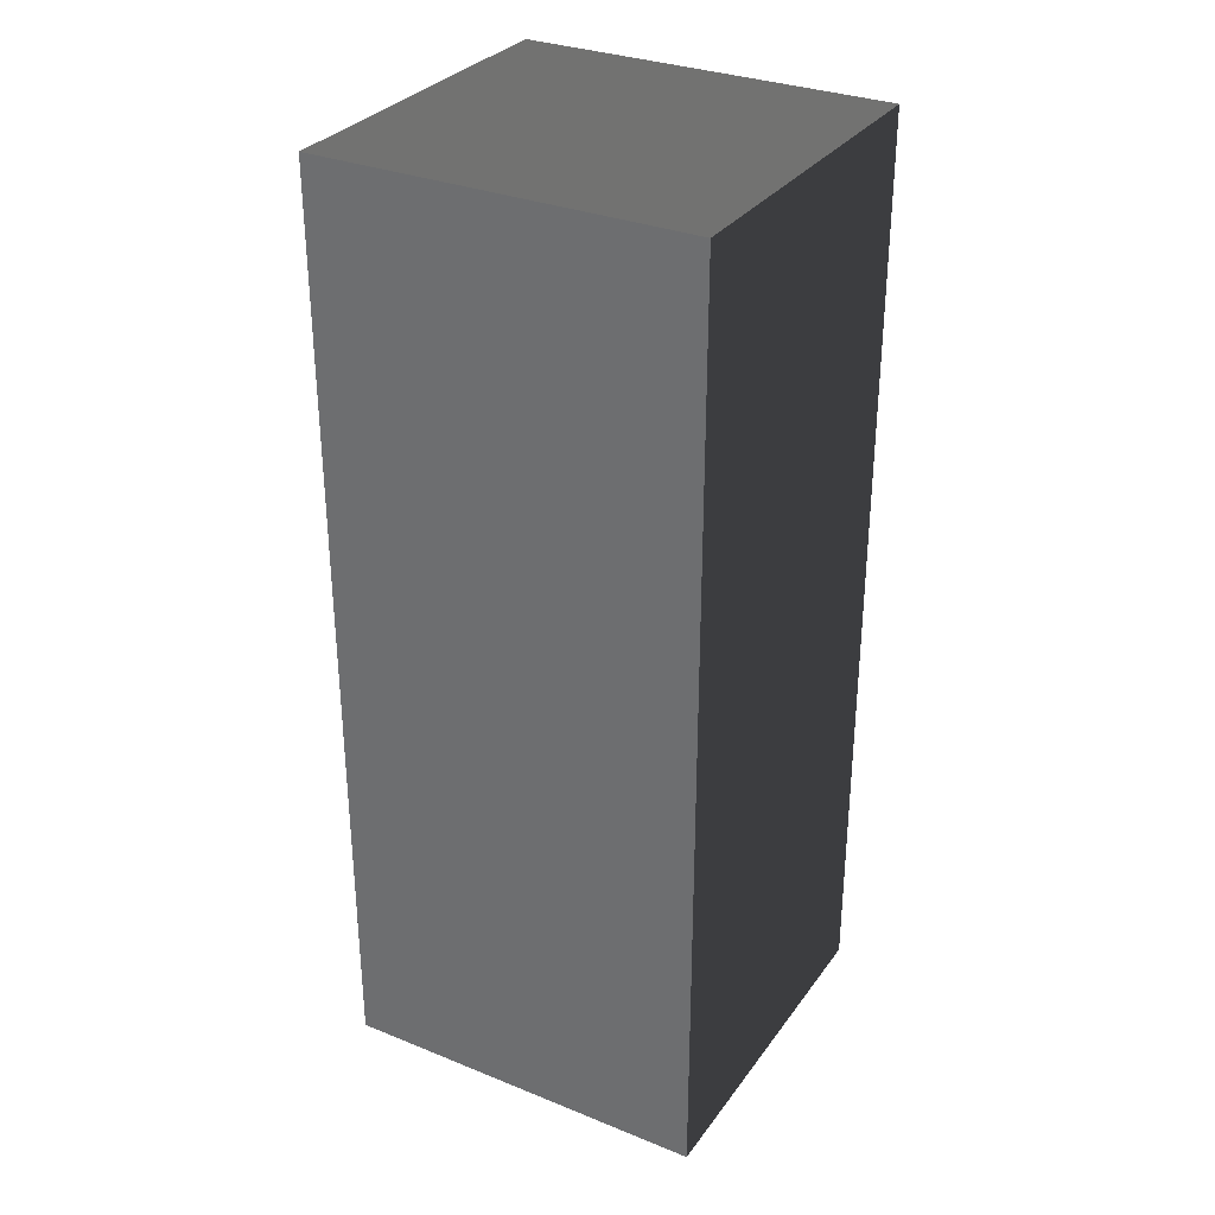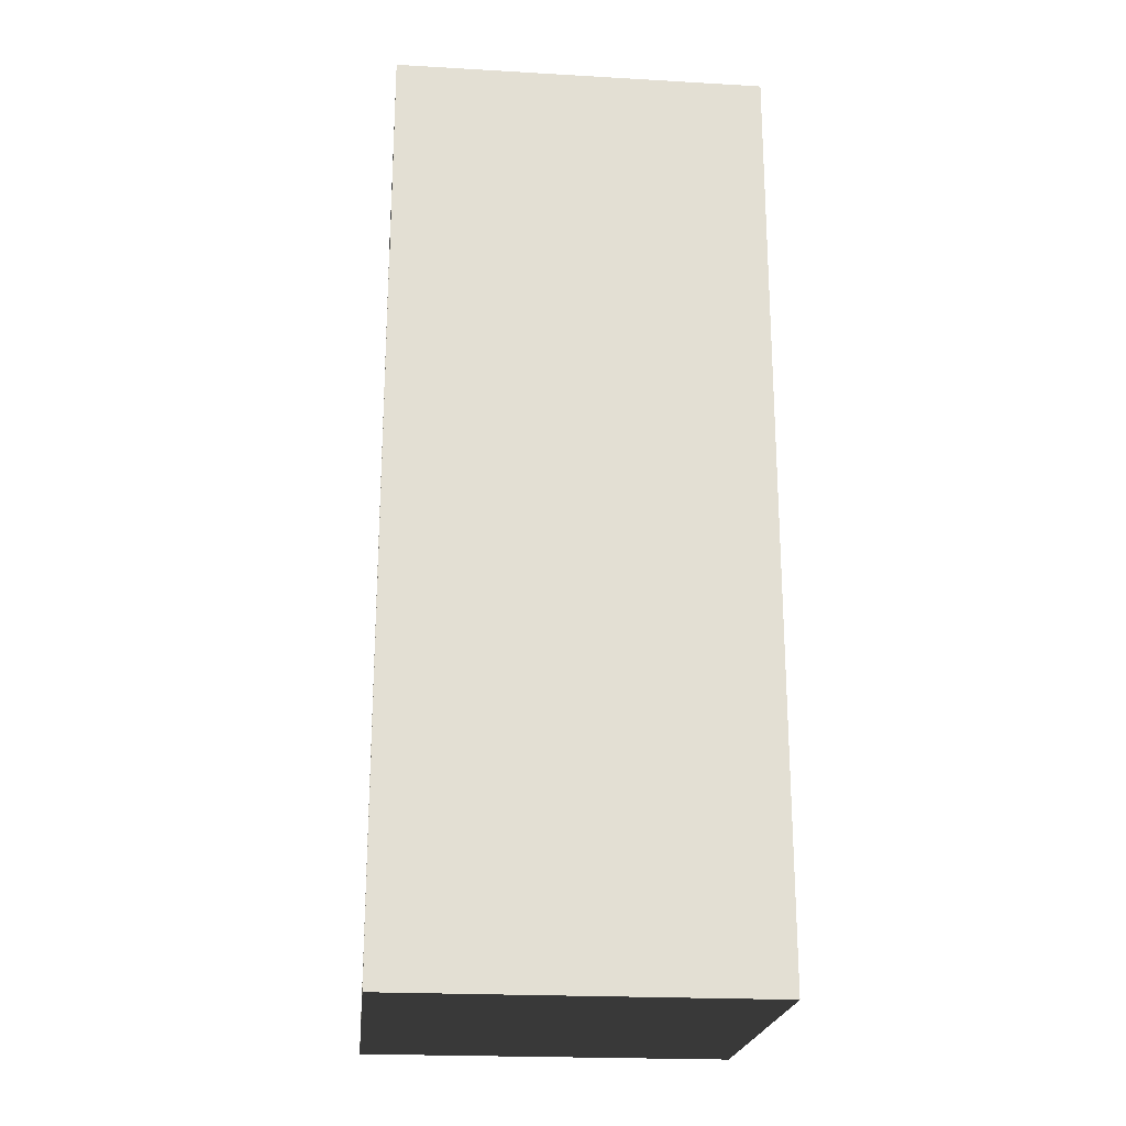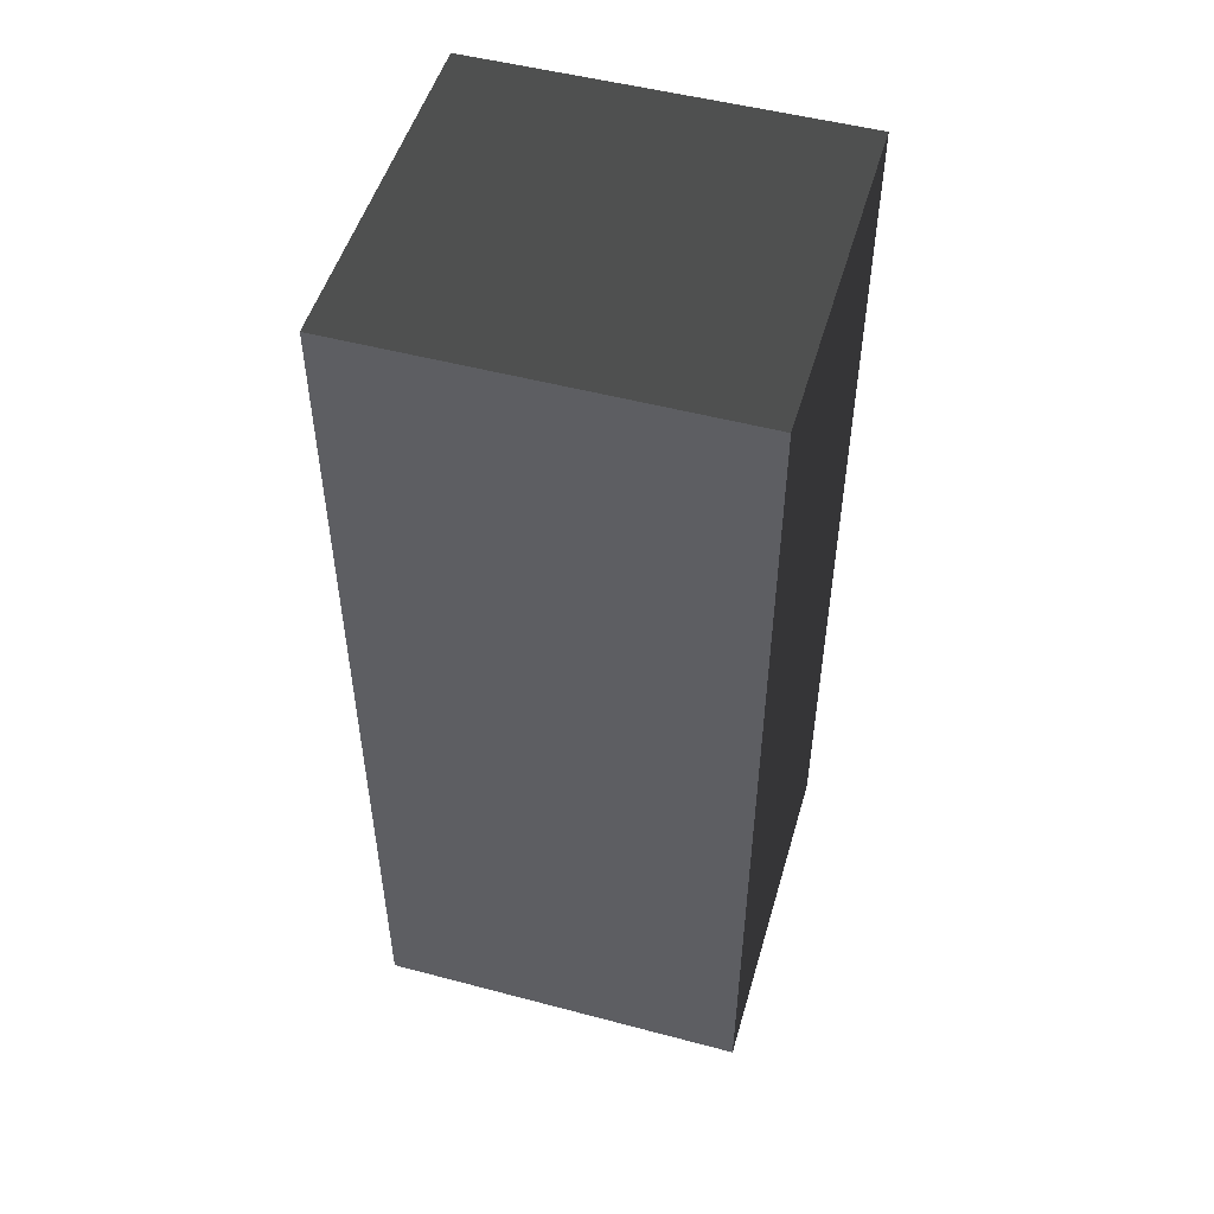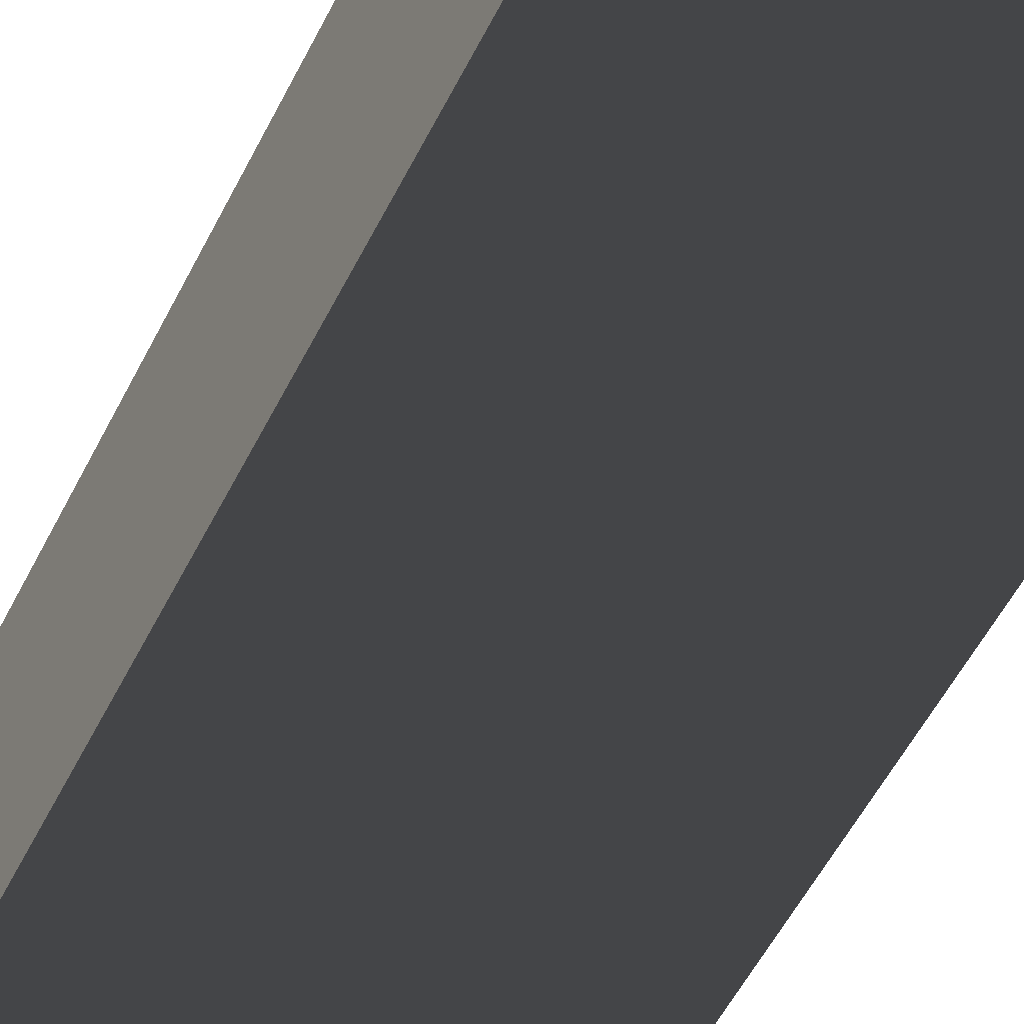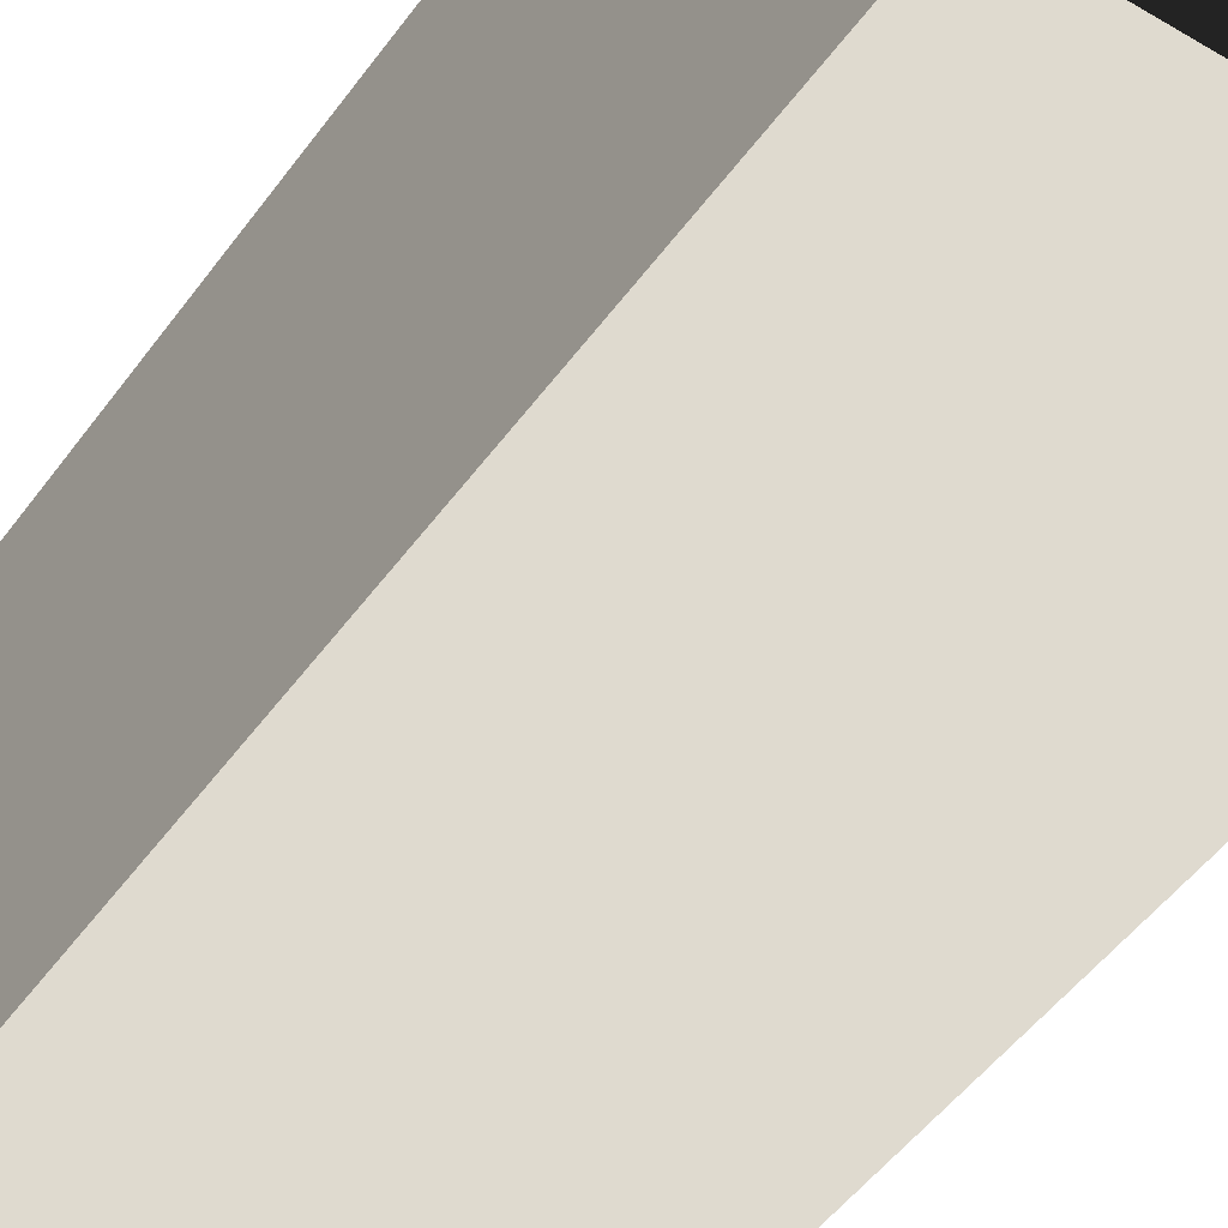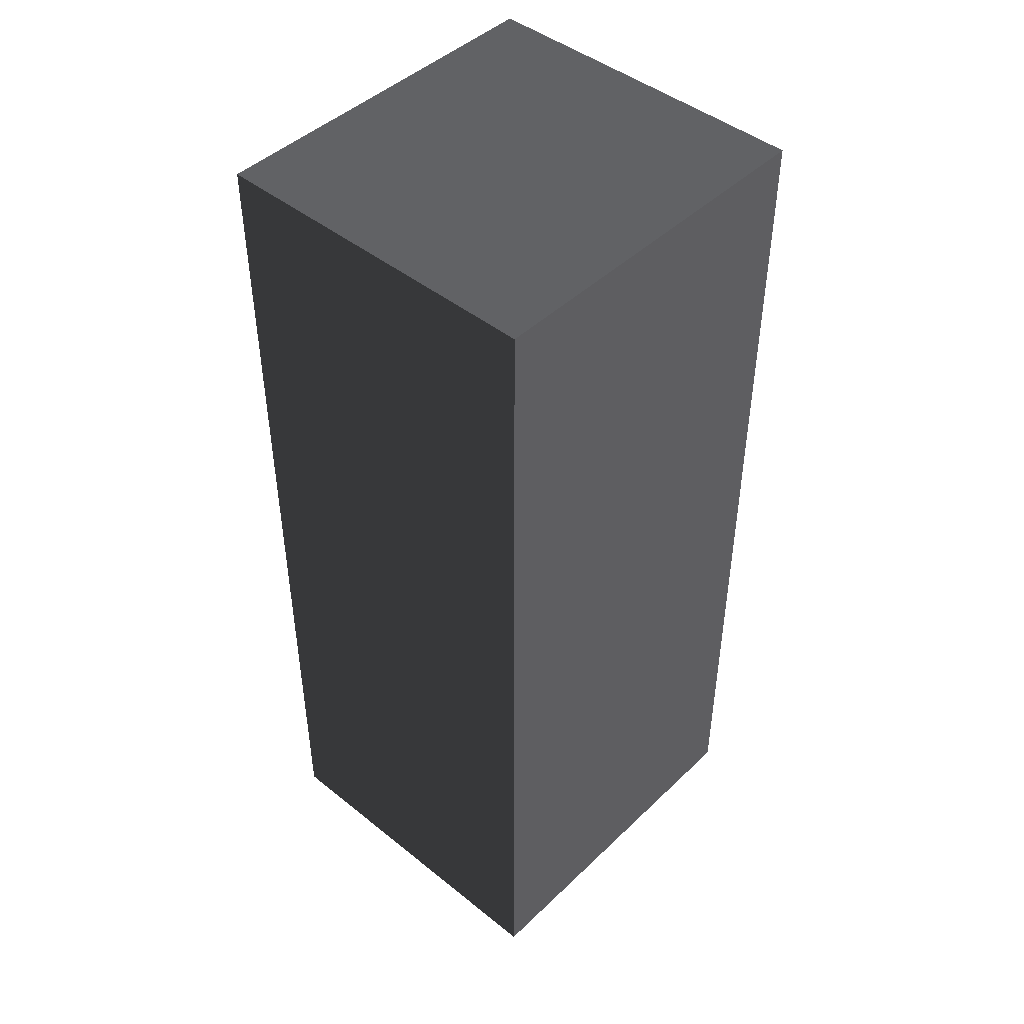
<metadata>
{"format":"obj","ext":"obj","renderer":"f3d","projection":"perspective","resolution":1024,"background":"white","views":[{"elev":31.4,"azim":119.7,"up":"+Y"},{"elev":-22.0,"azim":84.3,"up":"+Y"},{"elev":50.9,"azim":106.1,"up":"+Y"},{"elev":-57.6,"azim":152.9,"up":"+Z"},{"elev":-48.2,"azim":-33.9,"up":"+Z"},{"elev":45.5,"azim":-137.4,"up":"+Y"}]}
</metadata>
<code>
v -0.8751 -2.35 0.1585
v -0.8751 -2.35 -1.701
v -0.8751 2.295 -1.701
v -0.8751 2.295 0.1585
v -0.8751 2.295 0.1585
v -0.8751 2.295 -1.701
v 0.8641 2.295 -1.701
v 0.8641 2.295 0.1585
v 0.8641 2.295 0.1585
v 0.8641 2.295 -1.701
v 0.8641 -2.35 -1.701
v 0.8641 -2.35 0.1585
v 0.8641 -2.35 0.1585
v 0.8641 -2.35 -1.701
v -0.8751 -2.35 -1.701
v -0.8751 -2.35 0.1585
v 0.7123 -2.162 0.1585
v 0.7123 -2.162 -0.05504
v 0.7123 2.101 -0.05504
v 0.7123 2.101 0.1585
v -0.8751 2.295 0.1585
v -0.704 2.101 0.1585
v -0.7039 -2.162 0.1585
v -0.8751 -2.35 0.1585
v -0.8751 -2.35 0.1585
v -0.7039 -2.162 0.1585
v 0.7123 -2.162 0.1585
v 0.8641 -2.35 0.1585
v 0.8641 2.295 0.1585
v 0.7123 2.101 0.1585
v -0.704 2.101 0.1585
v -0.8751 2.295 0.1585
v 0.8641 -2.35 0.1585
v 0.7123 -2.162 0.1585
v 0.7123 2.101 0.1585
v 0.8641 2.295 0.1585
v 0.7123 -2.162 -0.05504
v -0.7039 -2.162 -0.05504
v -0.704 2.101 -0.05504
v 0.7123 2.101 -0.05504
v -0.704 2.101 0.1585
v -0.704 2.101 -0.05504
v -0.7039 -2.162 -0.05504
v -0.7039 -2.162 0.1585
v -0.7039 -2.162 0.1585
v -0.7039 -2.162 -0.05504
v 0.7123 -2.162 -0.05504
v 0.7123 -2.162 0.1585
v 0.7123 2.101 0.1585
v 0.7123 2.101 -0.05504
v -0.704 2.101 -0.05504
v -0.704 2.101 0.1585
v 0.8641 -2.35 -1.701
v 0.8641 2.295 -1.701
v -0.8751 2.295 -1.701
v -0.8751 -2.35 -1.701
g Flower_Test_(3)_35662_108
f 1 3 2
f 1 4 3
f 5 7 6
f 5 8 7
f 9 11 10
f 9 12 11
f 13 15 14
f 13 16 15
f 17 19 18
f 17 20 19
f 21 23 22
f 21 24 23
f 25 27 26
f 25 28 27
f 29 31 30
f 29 32 31
f 33 35 34
f 33 36 35
f 37 39 38
f 37 40 39
f 41 43 42
f 41 44 43
f 45 47 46
f 45 48 47
f 49 51 50
f 49 52 51
f 53 55 54
f 53 56 55

</code>
